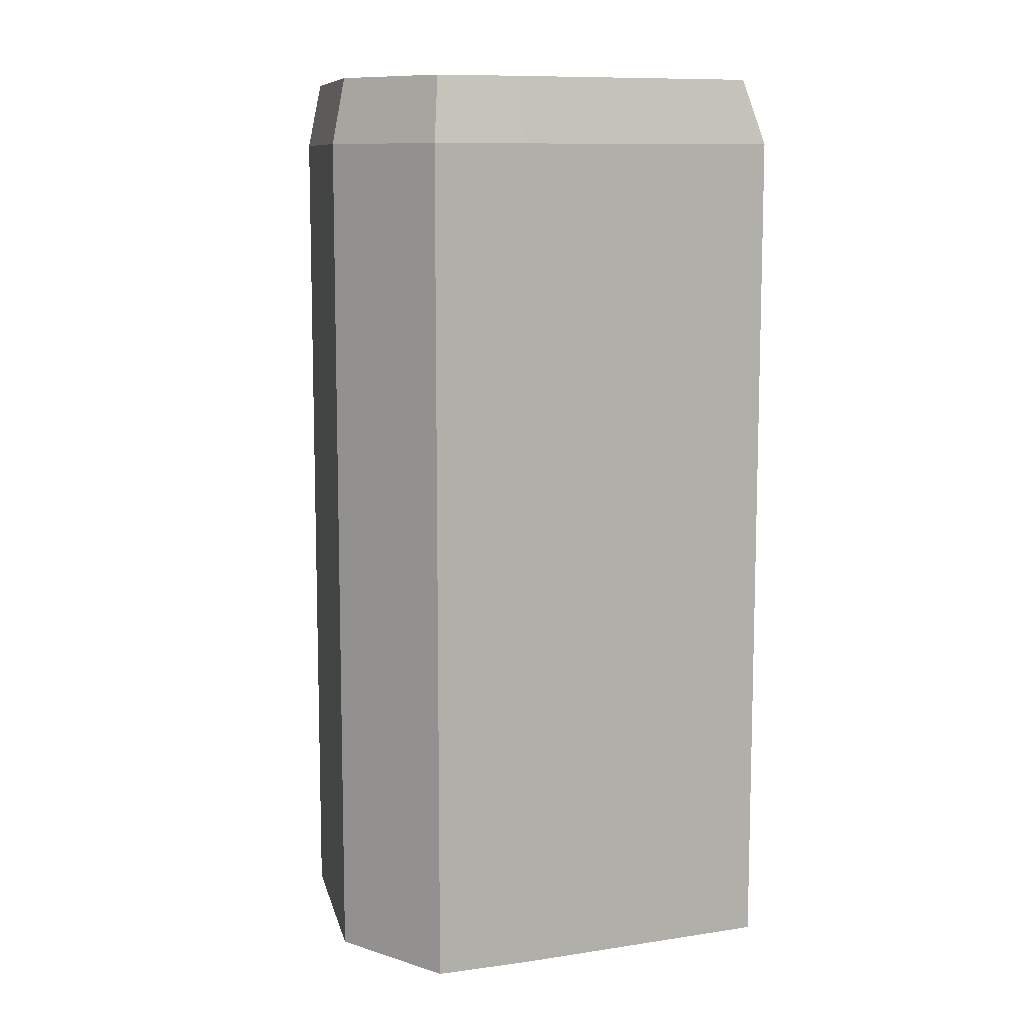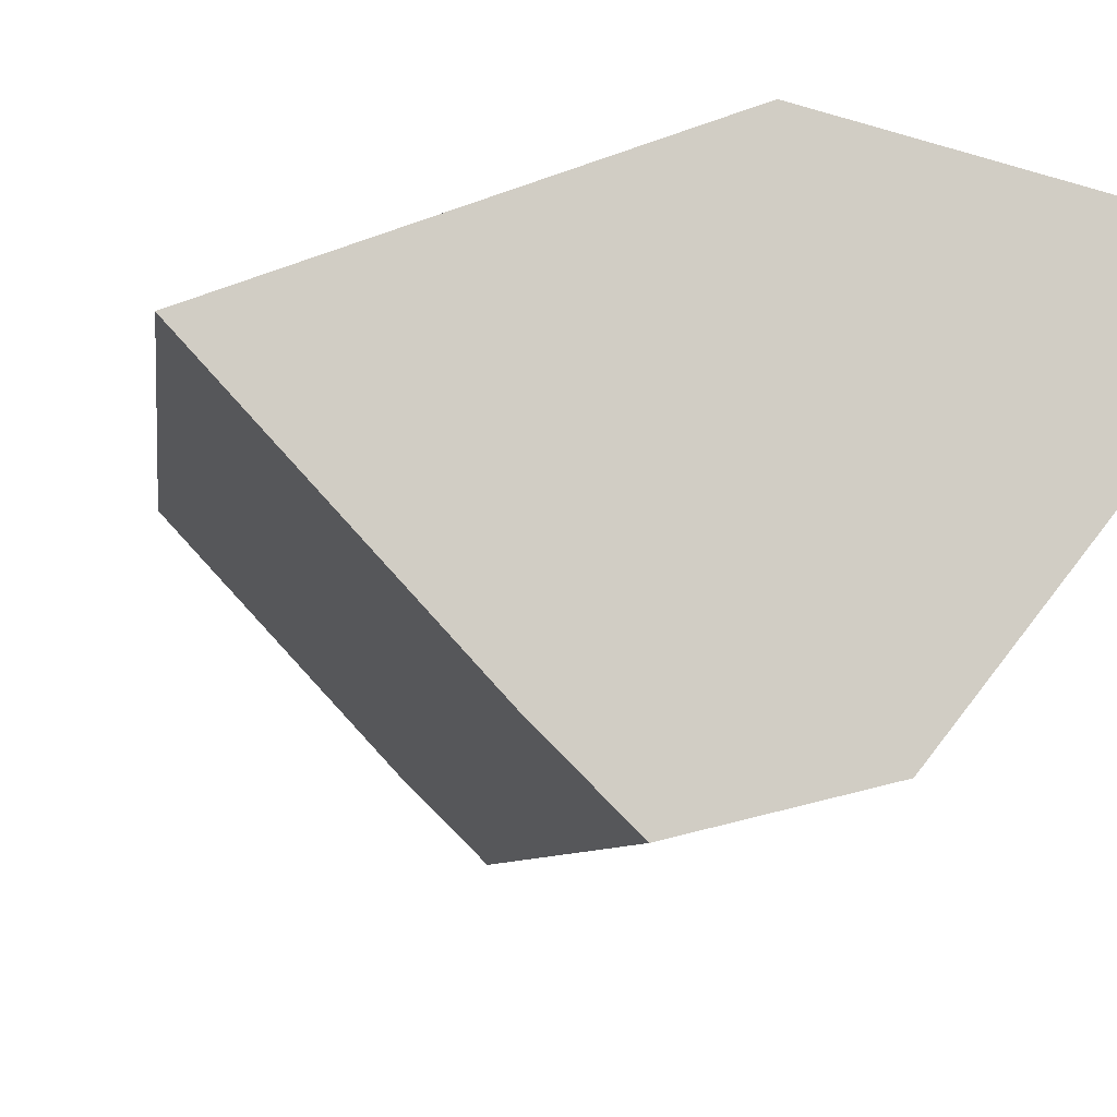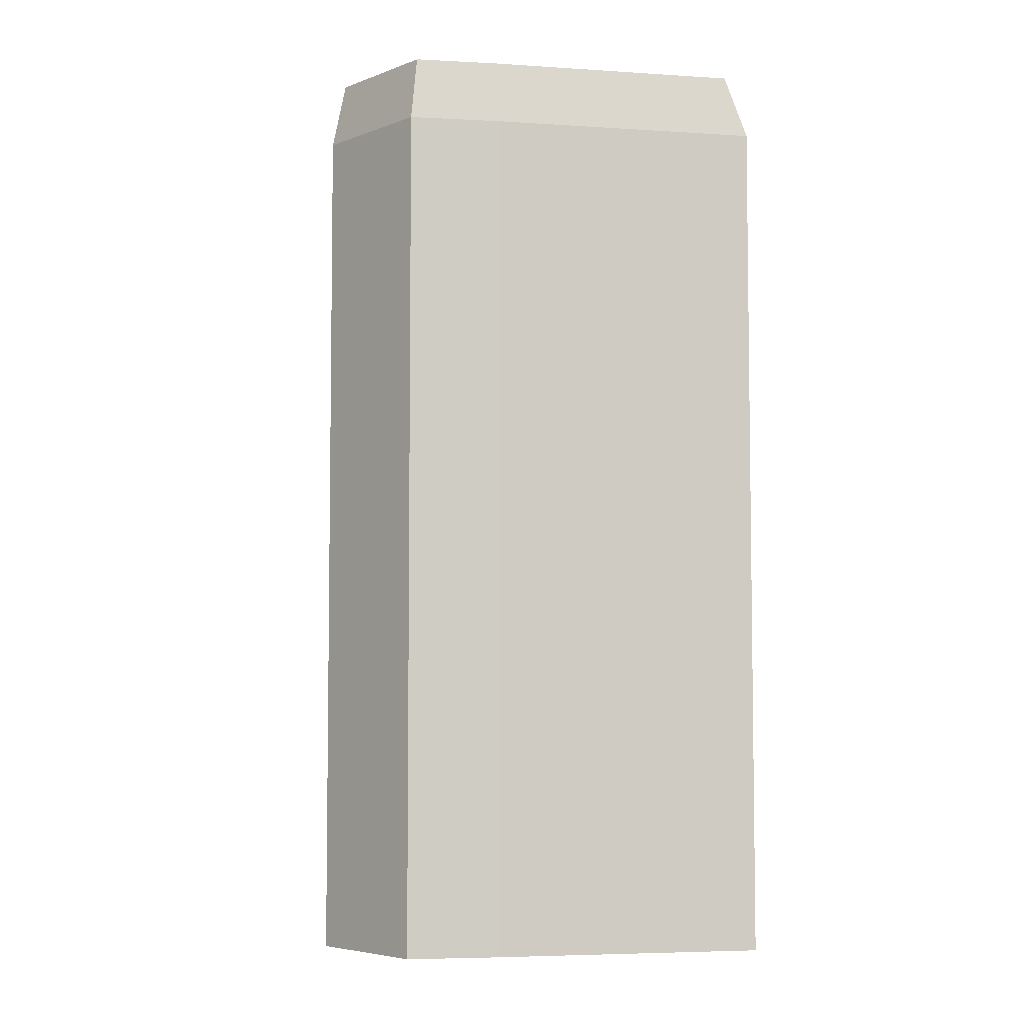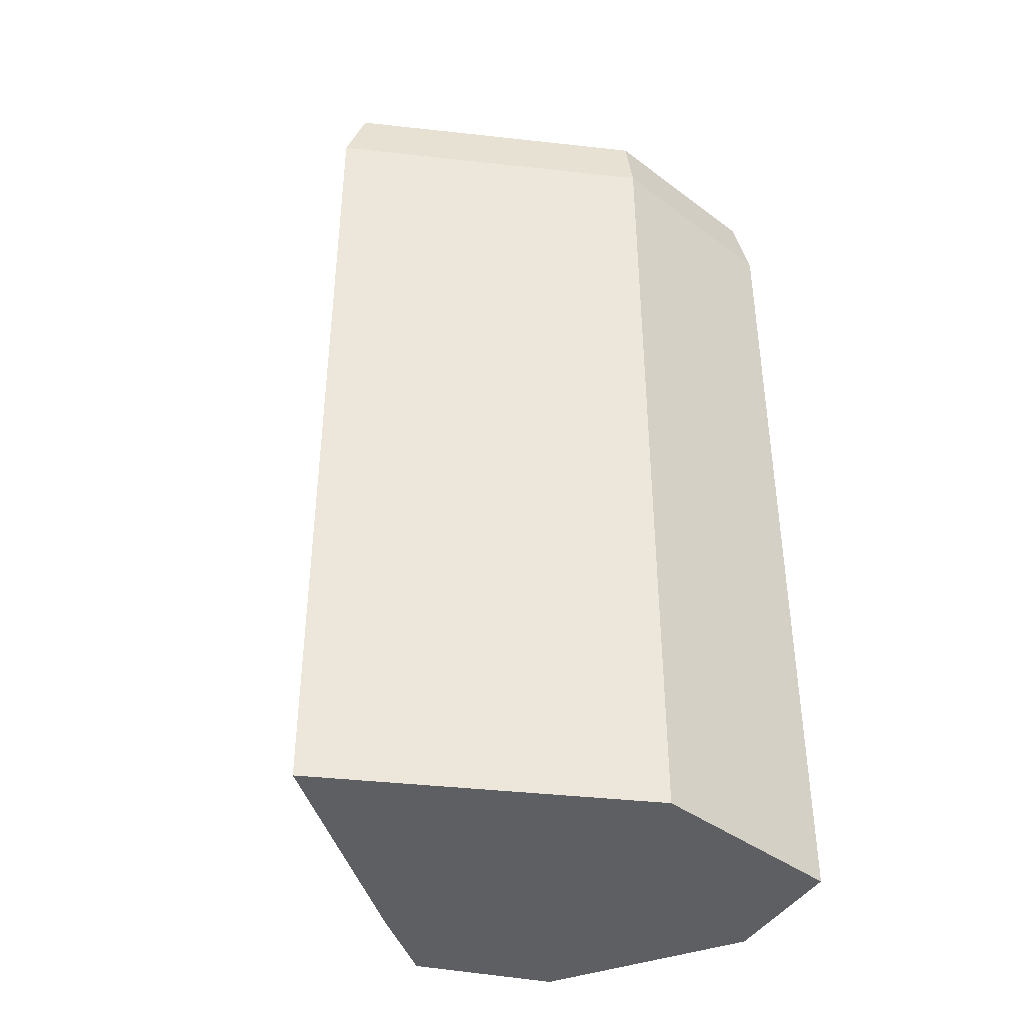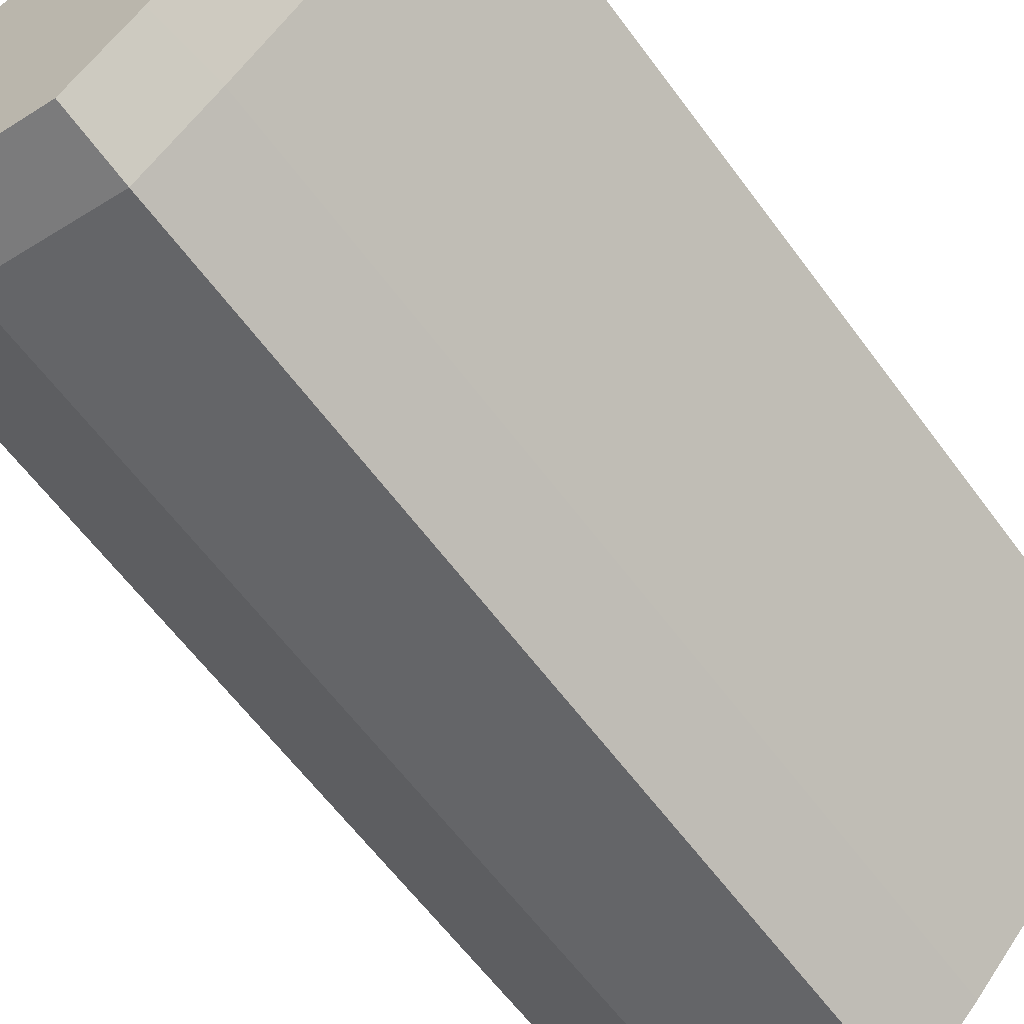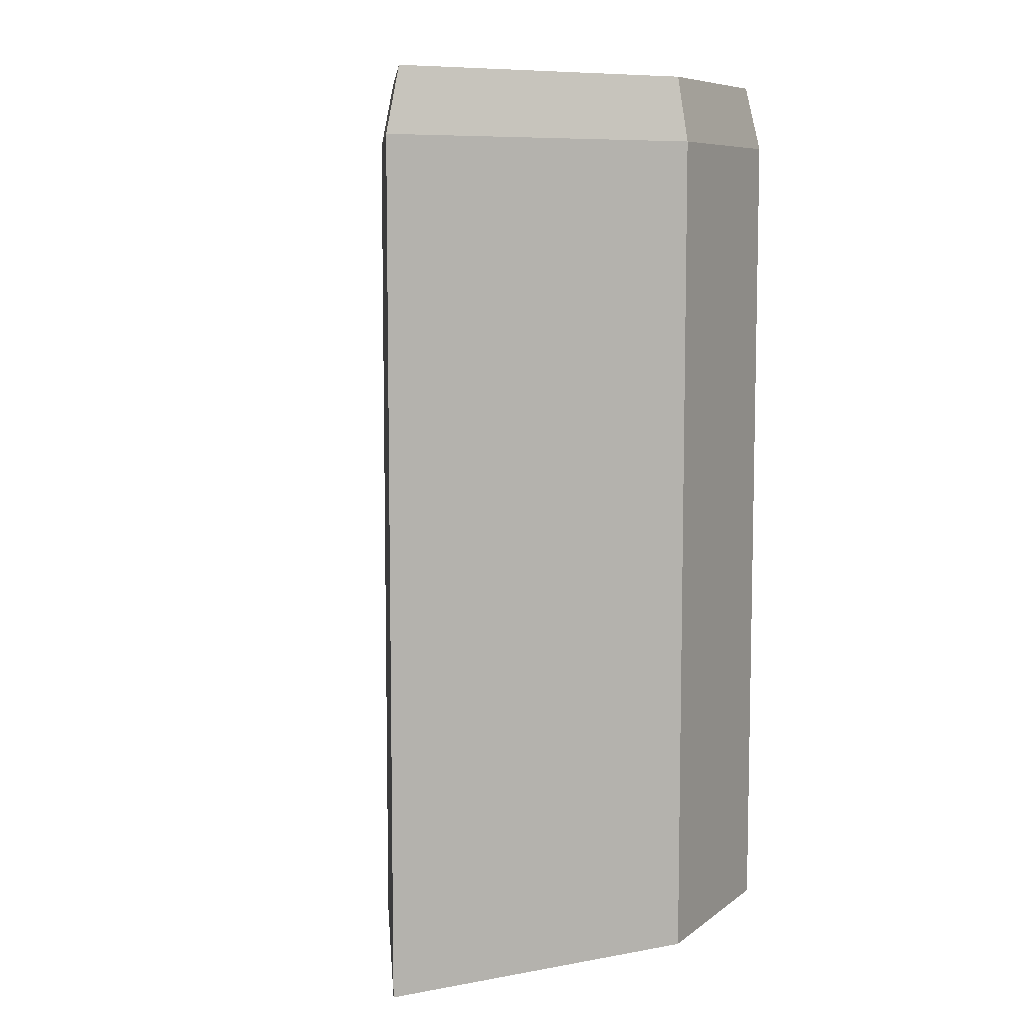
<metadata>
{"format":"obj","ext":"obj","renderer":"f3d","projection":"perspective","resolution":1024,"background":"white","views":[{"elev":9.9,"azim":-154.3,"up":"+Y"},{"elev":-5.9,"azim":-6.6,"up":"+Z"},{"elev":-5.3,"azim":-144.4,"up":"+Y"},{"elev":-40.6,"azim":-28.0,"up":"+Y"},{"elev":-61.3,"azim":-143.8,"up":"+Z"},{"elev":7.9,"azim":-47.3,"up":"+Y"}]}
</metadata>
<code>
o Pillar_Rock_2.001
v 299.3 134.4 111.1
v 318 134.4 135.1
v 300.4 124.4 109.4
v 320 124.4 134.4
v 318 134.4 152.8
v 320 124.4 154.4
v 290.3 134.4 160
v 290.2 124.4 162.1
v 245.9 134.4 143.5
v 242.4 124.4 144.4
v 270 124.4 114.4
v 271.4 134.4 115.8
v 280 124.4 104.4
v 280.6 134.4 106.6
v 242.4 -5.634 144.4
v 270 -5.634 114.4
v 280 -5.634 104.4
v 300.4 -5.634 109.4
v 320 -5.634 134.4
v 320 -5.634 154.4
v 290.2 -5.634 162.1
f 1 2 3
f 3 2 4
f 2 5 4
f 4 5 6
f 5 7 6
f 6 7 8
f 9 10 7
f 7 10 8
f 10 9 11
f 11 9 12
f 13 11 14
f 14 11 12
f 13 14 3
f 3 14 1
f 10 11 15
f 15 11 16
f 11 13 16
f 16 13 17
f 13 3 17
f 17 3 18
f 3 4 18
f 18 4 19
f 1 12 2
f 2 12 7
f 2 7 5
f 1 14 12
f 12 9 7
f 4 6 19
f 19 6 20
f 6 8 20
f 20 8 21
f 8 10 21
f 21 10 15
f 15 16 21
f 21 16 19
f 21 19 20
f 17 18 16
f 16 18 19

</code>
